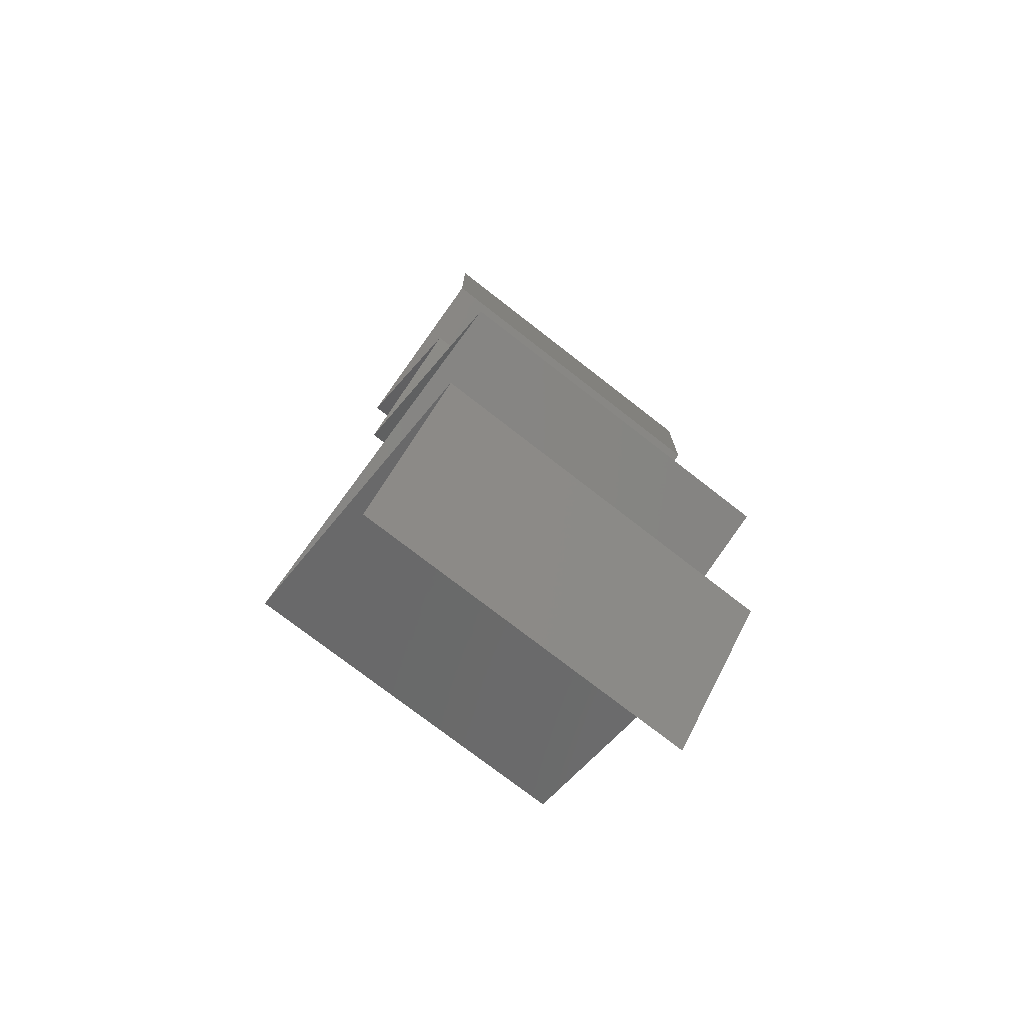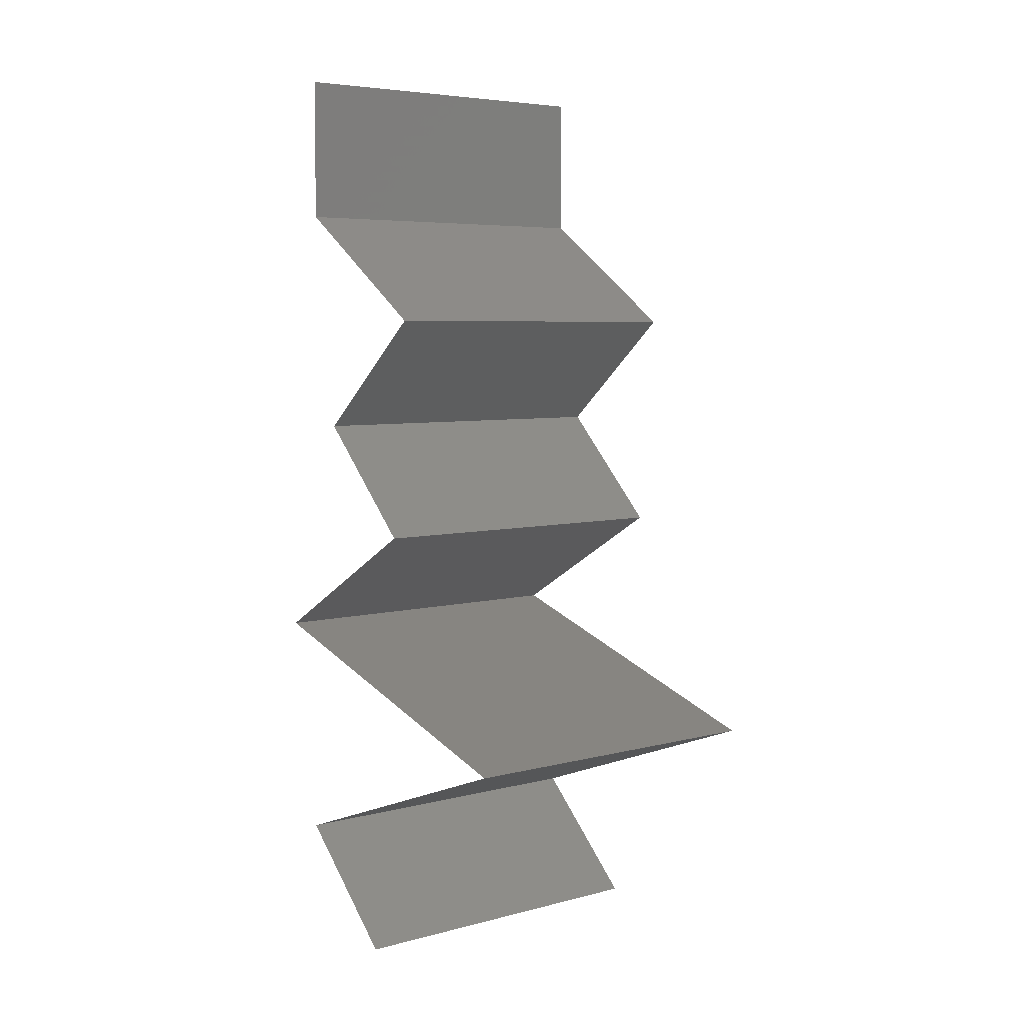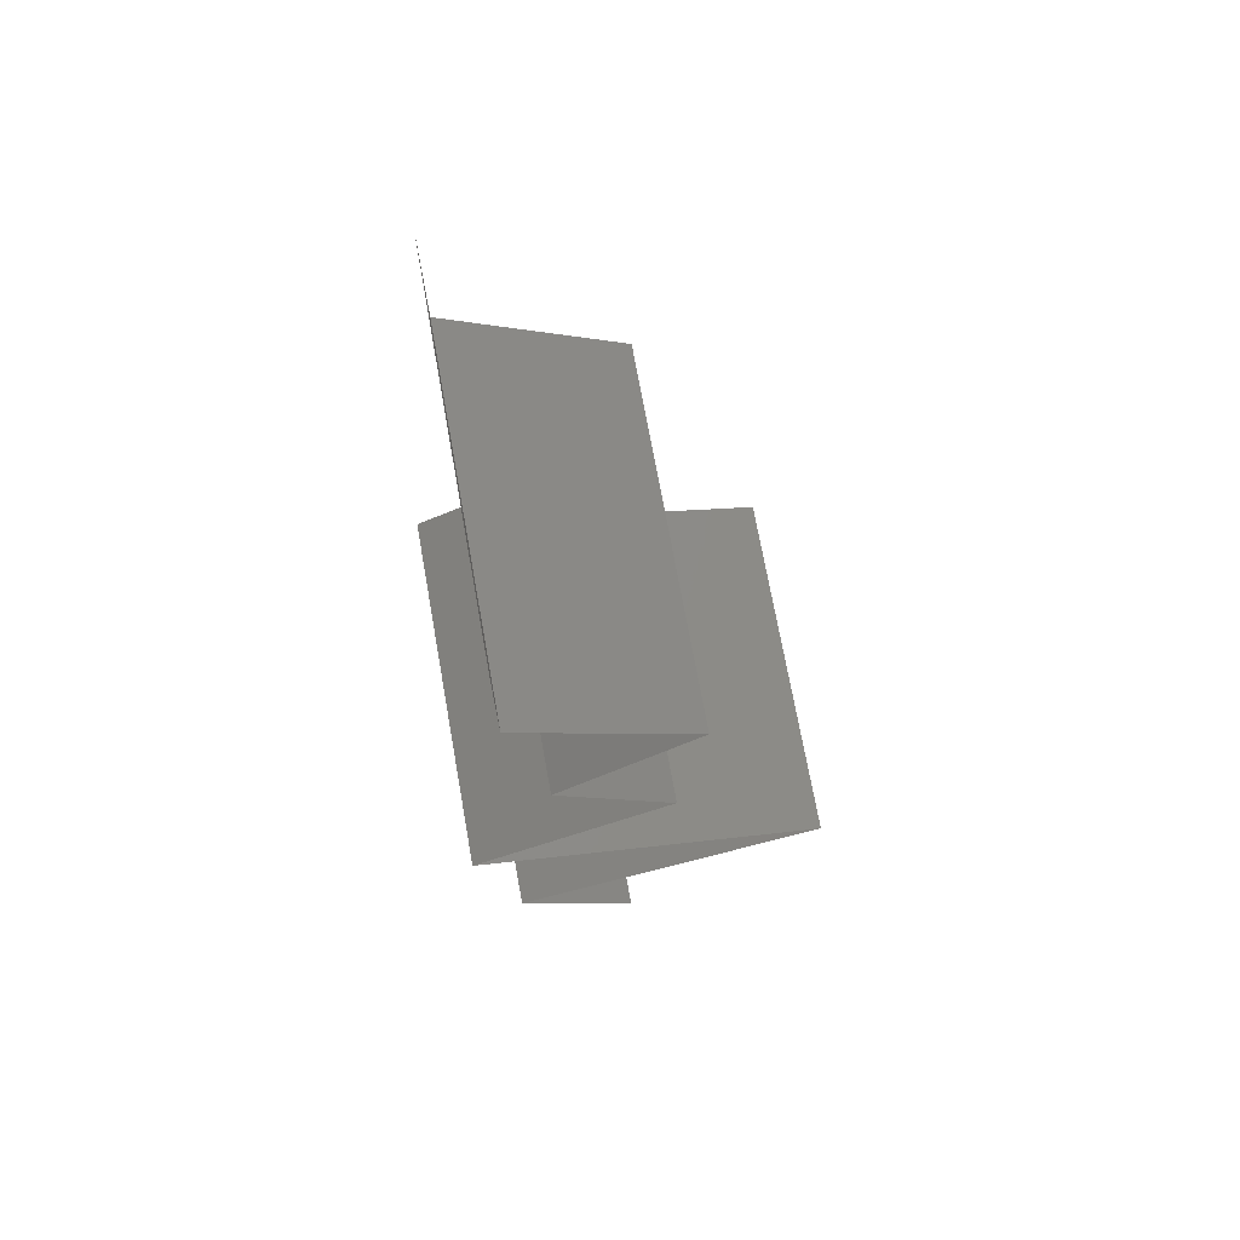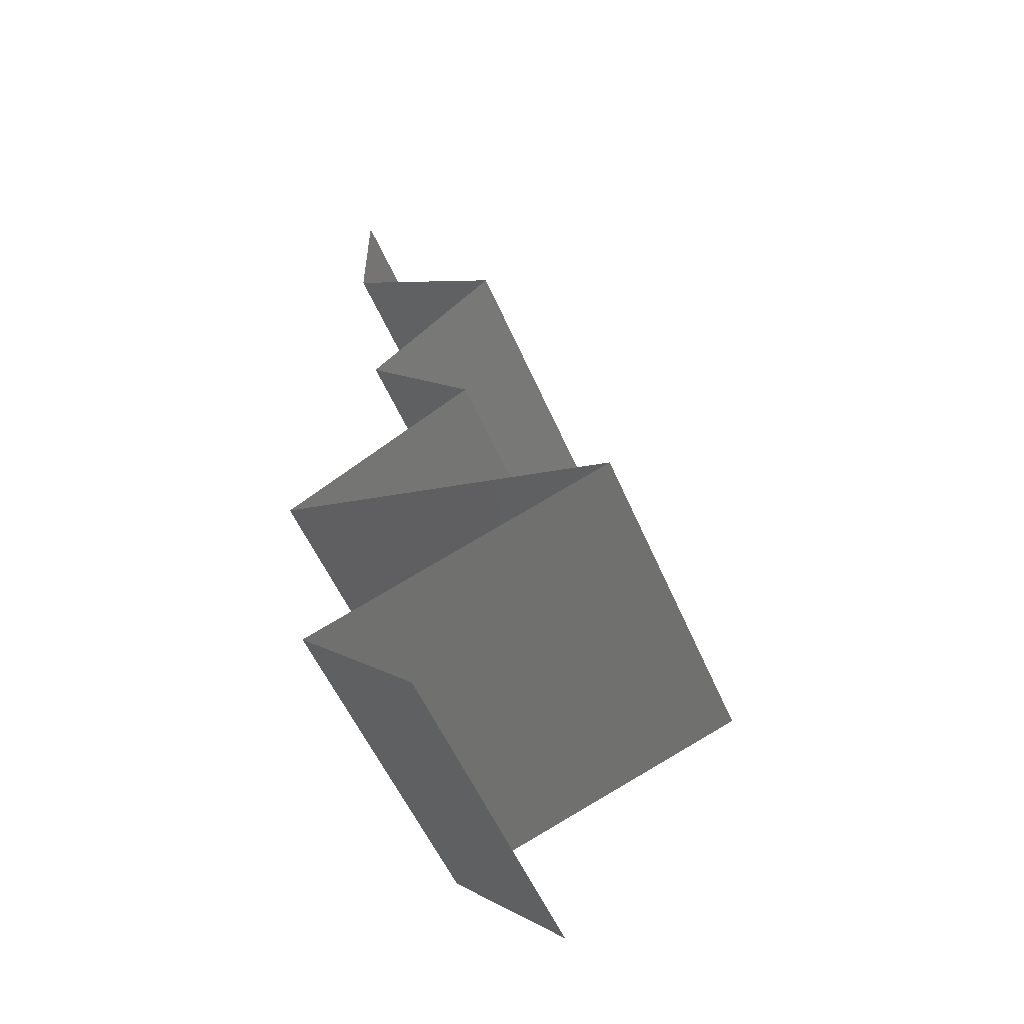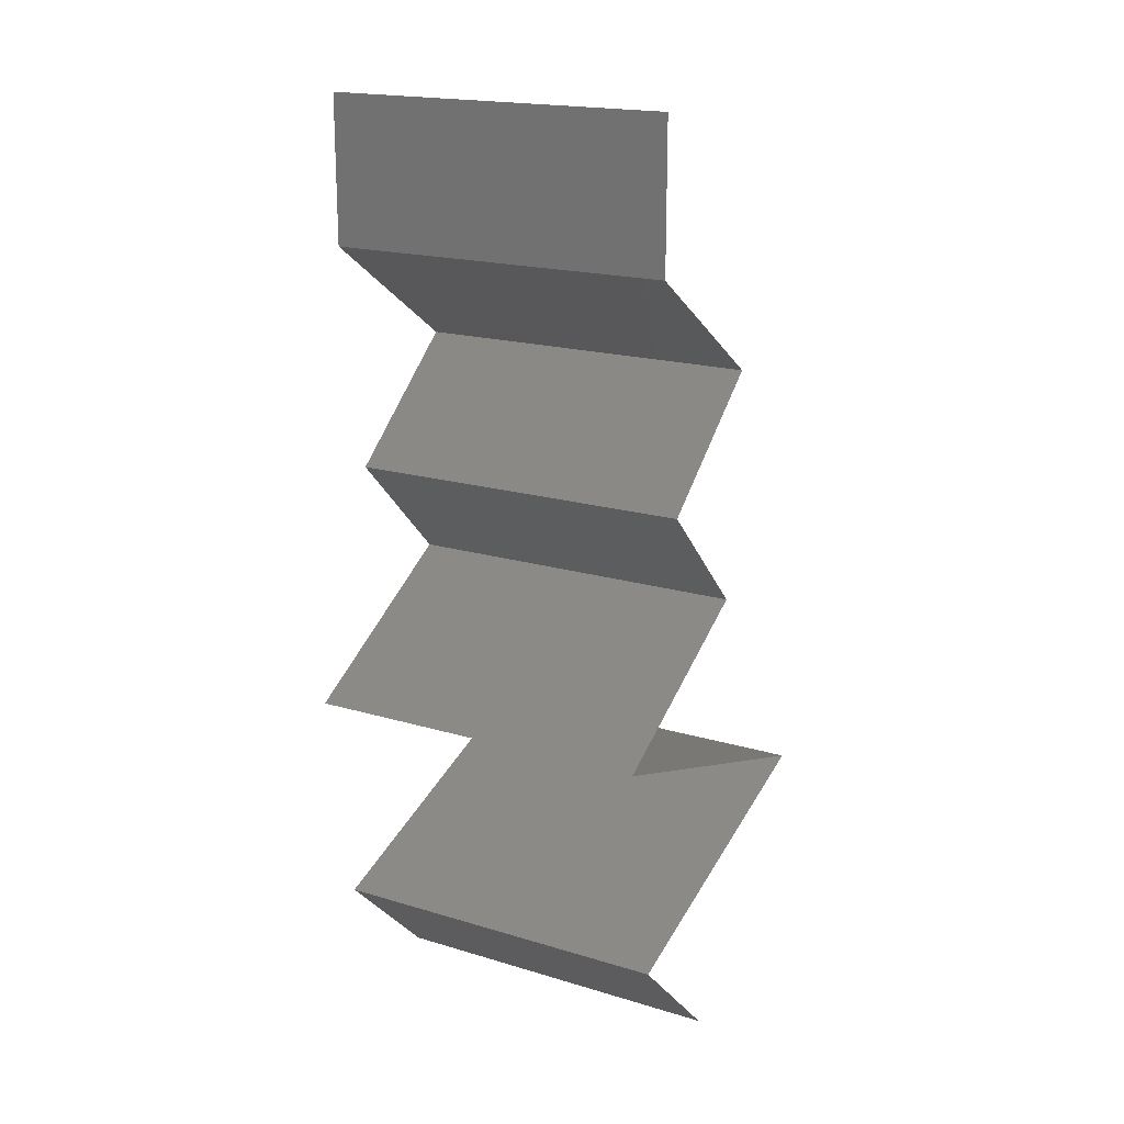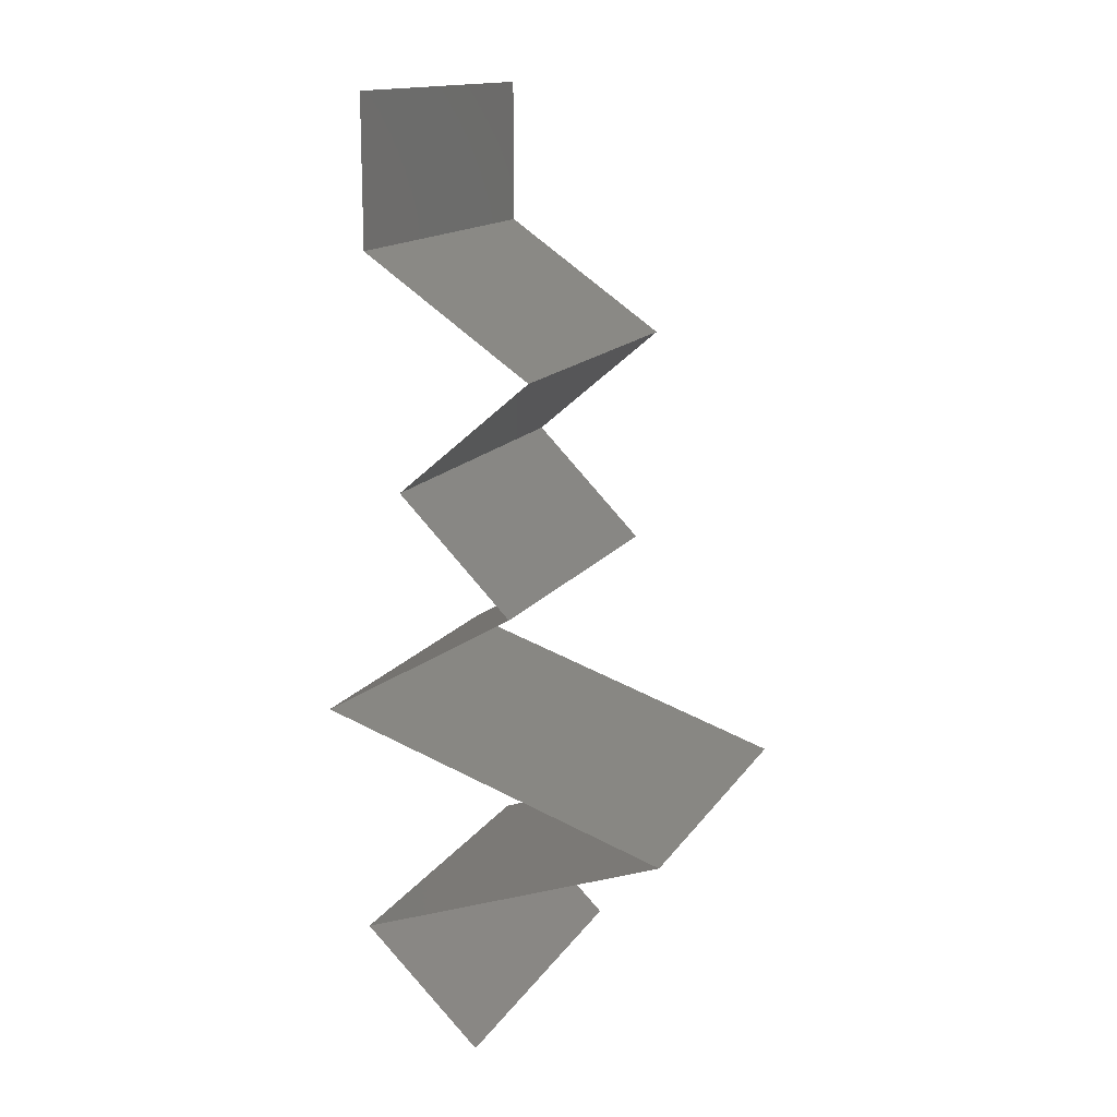
<metadata>
{"format":"stl","ext":"stl","renderer":"f3d","projection":"perspective","resolution":1024,"background":"white","views":[{"elev":-75.1,"azim":52.1,"up":"+Y"},{"elev":5.6,"azim":-128.9,"up":"+Y"},{"elev":72.1,"azim":169.8,"up":"+Y"},{"elev":-54.6,"azim":-157.0,"up":"+Y"},{"elev":18.6,"azim":120.0,"up":"+Y"},{"elev":14.8,"azim":-157.9,"up":"+Y"}]}
</metadata>
<code>
# stl→obj: 51 verts, 74 faces
v 0.04 0.06 0.02
v 0.04 0.05587 0.015
v 0.04 0.06 0.01
v 0.04 0.05175 0
v 0.04 0.05587 0.005
v 0.04 0.05175 0.01
v 0.04 0.06 0
v 0.04 0.05175 0.02
v 0.03059 0.04528 0.02
v 0.0353 0.04852 0.01432
v 0.0353 0.04852 0.005729
v 0.03059 0.04528 0
v 0.03059 0.04528 0.01
v 0.03439 0.04205 0.015
v 0.03818 0.03881 0
v 0.03439 0.04205 0.005
v 0.03818 0.03881 0.01
v 0.03818 0.03881 0.02
v 0.03179 0.03234 0
v 0.03498 0.03558 0.005
v 0.03179 0.03234 0.01
v 0.03498 0.03558 0.015
v 0.03179 0.03234 0.02
v 0.04288 0.02587 0.01
v 0.03733 0.02911 0.02
v 0.03733 0.02911 0
v 0.04288 0.02587 0
v 0.04288 0.02587 0.02
v 0.03535 0.02342 0.01218
v 0.03297 0.02264 0.02
v 0.03297 0.02264 0
v 0.02996 0.02166 0.007386
v 0.02307 0.01941 0
v 0.02307 0.01941 0.01
v 0.02307 0.01941 0.02
v 0.02883 0.02129 0.01402
v 0.03792 0.02426 0.005
v 0.03012 0.01682 0.007646
v 0.03189 0.01617 0
v 0.04071 0.01294 0.01
v 0.03426 0.0153 0.01308
v 0.04071 0.01294 0.02
v 0.03189 0.01617 0.02
v 0.02839 0.01745 0.0142
v 0.04071 0.01294 0
v 0.0363 0.01455 0.005
v 0.03406 0.006469 0
v 0.03738 0.009703 0.005
v 0.03406 0.006469 0.01
v 0.03738 0.009703 0.015
v 0.03406 0.006469 0.02
f 1 2 3
f 4 5 6
f 3 5 7
f 6 2 8
f 6 5 3
f 3 2 6
f 7 5 4
f 8 2 1
f 9 10 8
f 4 11 12
f 6 10 11
f 11 10 13
f 8 10 6
f 12 11 13
f 6 11 4
f 13 10 9
f 9 14 13
f 15 16 17
f 13 16 12
f 17 14 18
f 12 16 15
f 18 14 9
f 17 16 13
f 13 14 17
f 19 20 21
f 18 22 17
f 21 22 23
f 17 20 15
f 17 22 21
f 21 20 17
f 15 20 19
f 23 22 18
f 24 21 25
f 26 21 24
f 26 19 21
f 21 23 25
f 24 27 26
f 25 28 24
f 28 29 24
f 30 29 28
f 31 32 33
f 33 32 34
f 35 36 30
f 27 37 31
f 34 36 35
f 24 37 27
f 31 37 32
f 32 37 29
f 36 29 30
f 29 37 24
f 36 32 29
f 34 32 36
f 33 38 39
f 34 38 33
f 40 41 42
f 42 41 43
f 35 44 34
f 45 46 40
f 43 44 35
f 39 46 45
f 40 46 41
f 41 46 38
f 44 38 34
f 38 46 39
f 44 41 38
f 43 41 44
f 47 48 49
f 42 50 40
f 49 50 51
f 40 48 45
f 51 50 42
f 49 48 40
f 40 50 49
f 45 48 47

</code>
